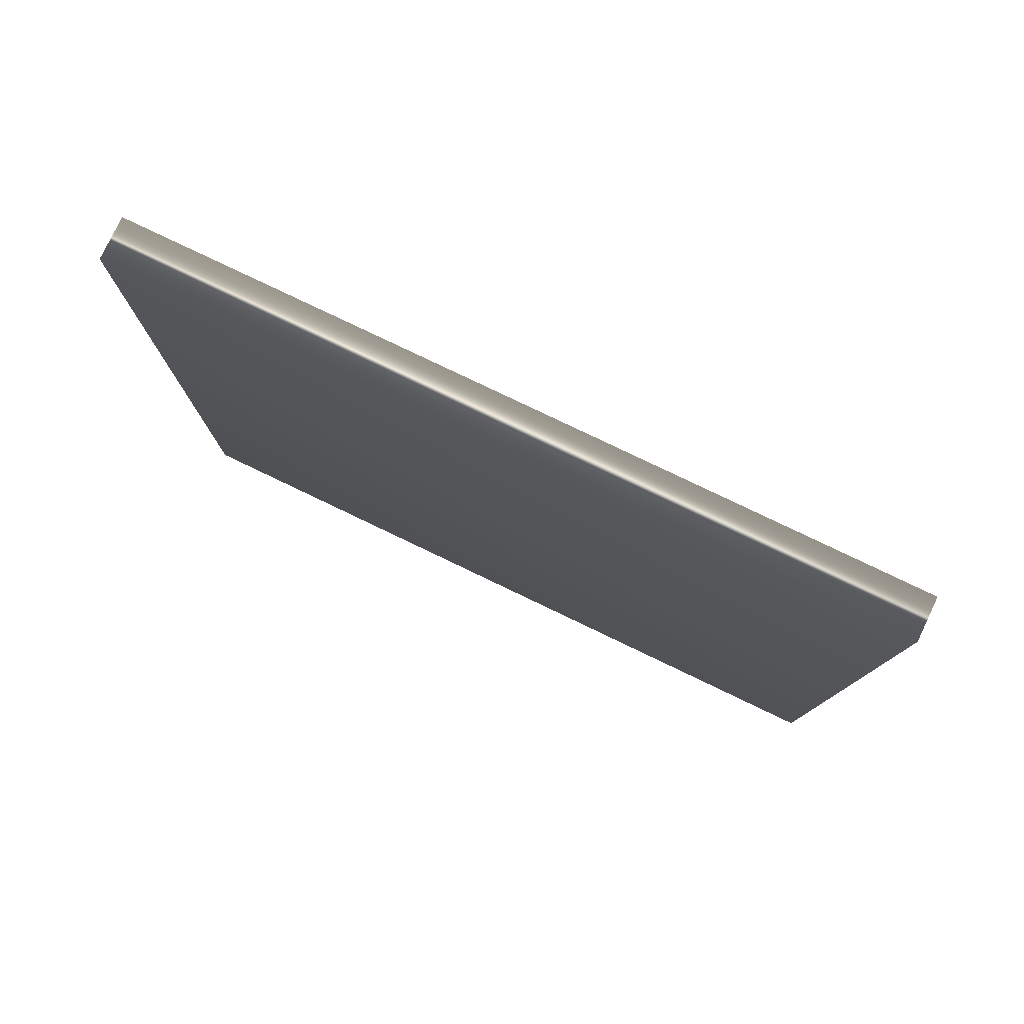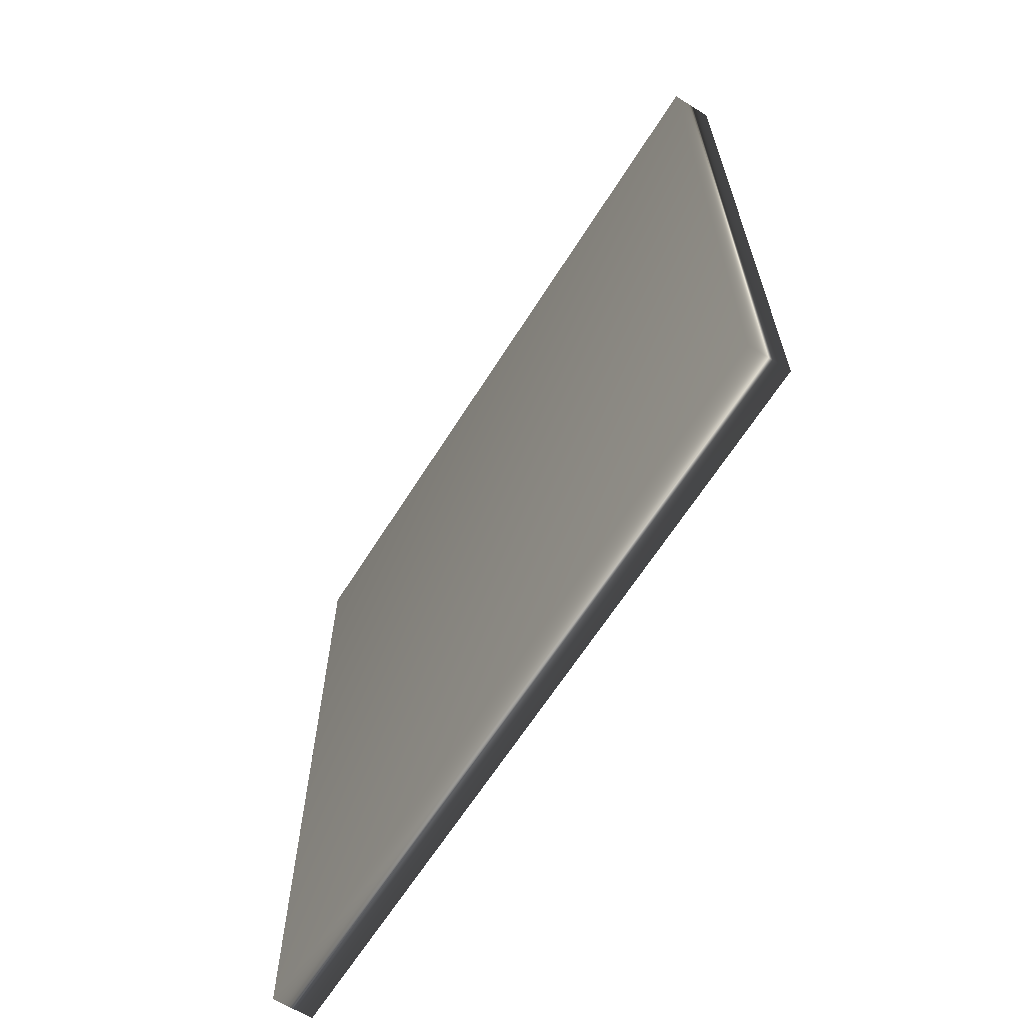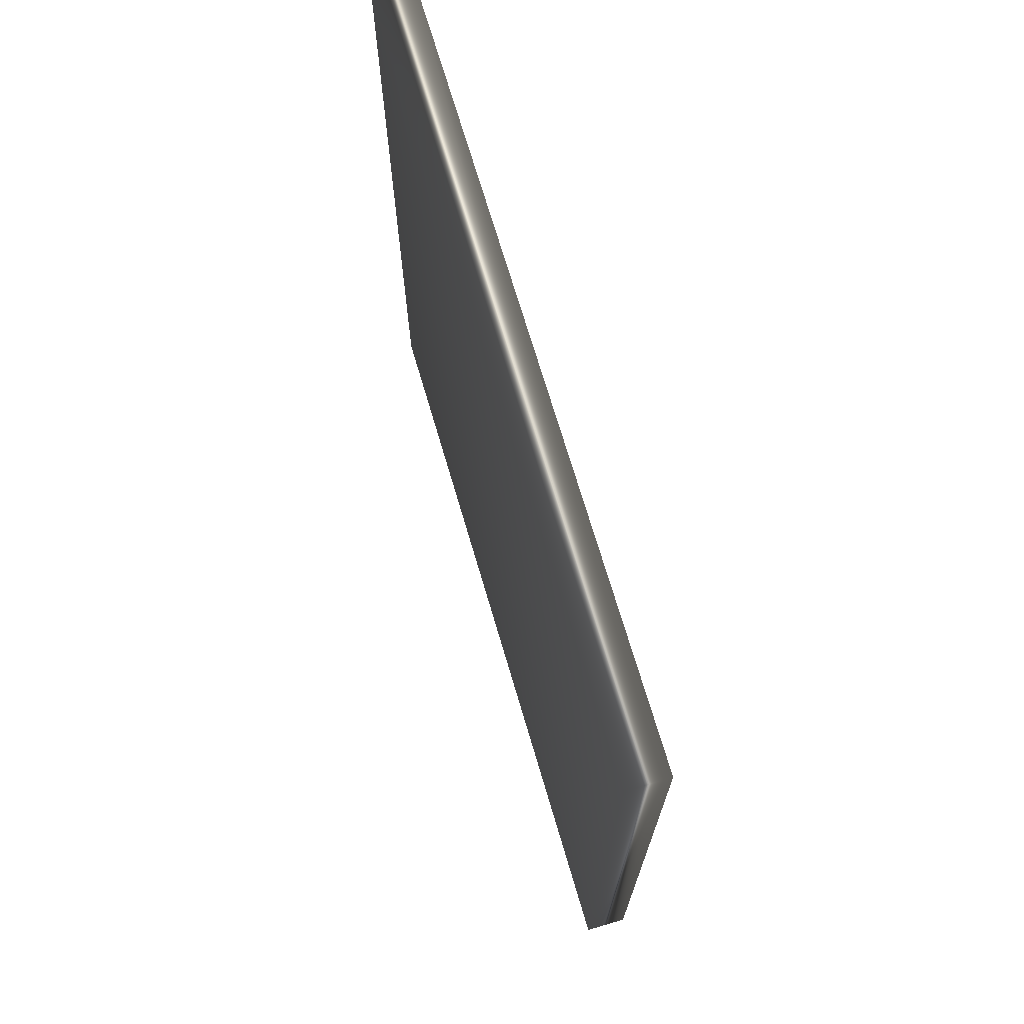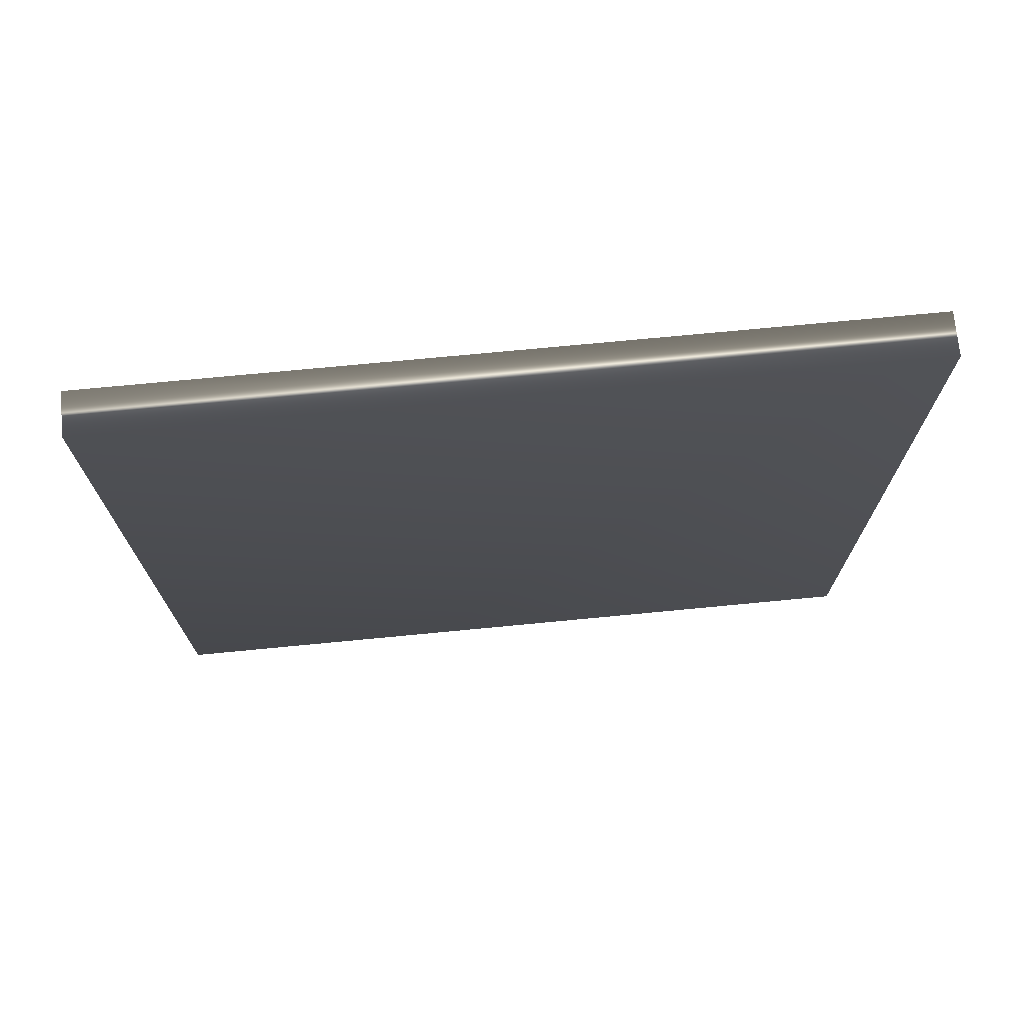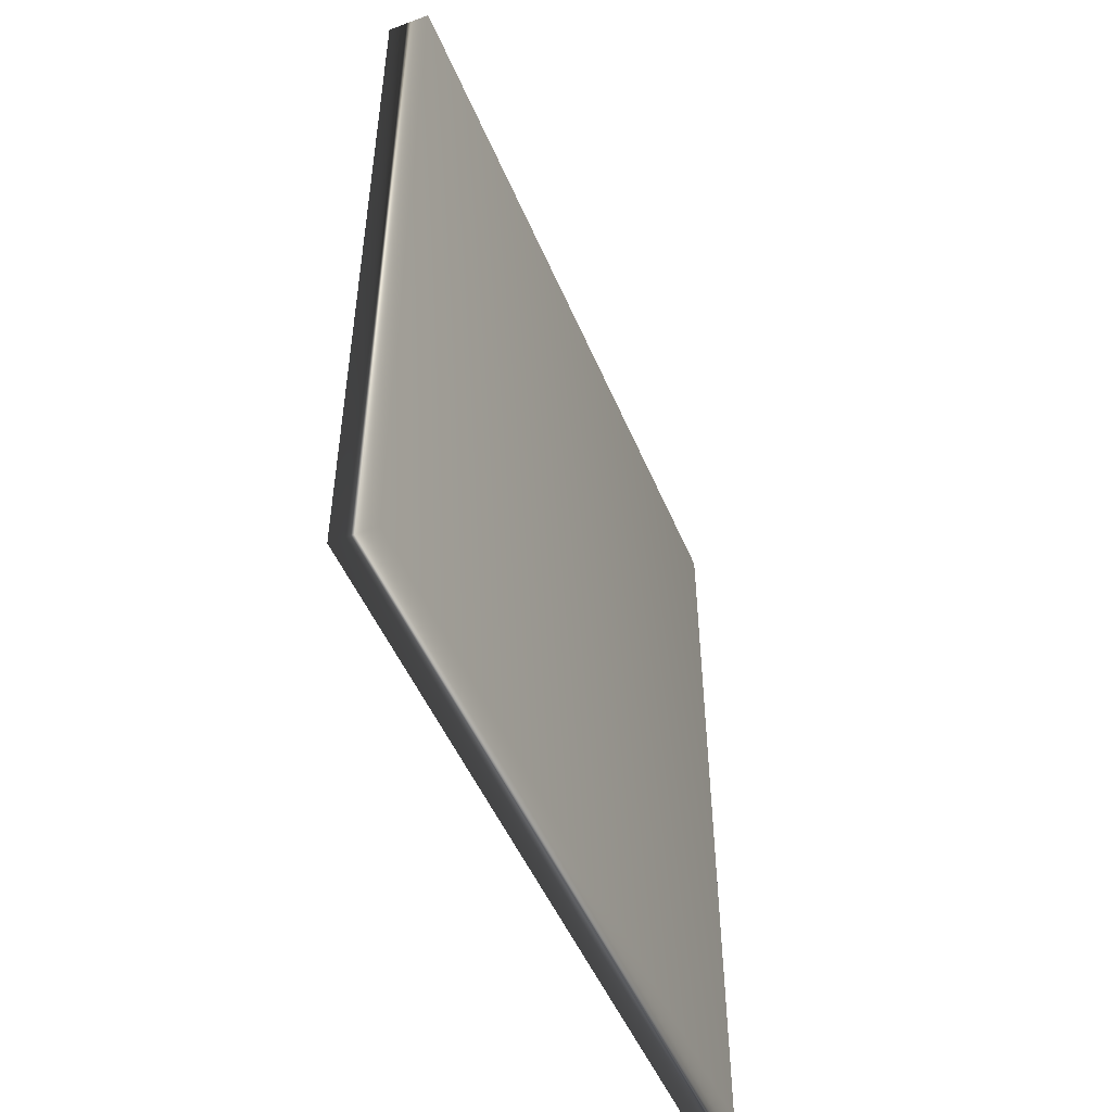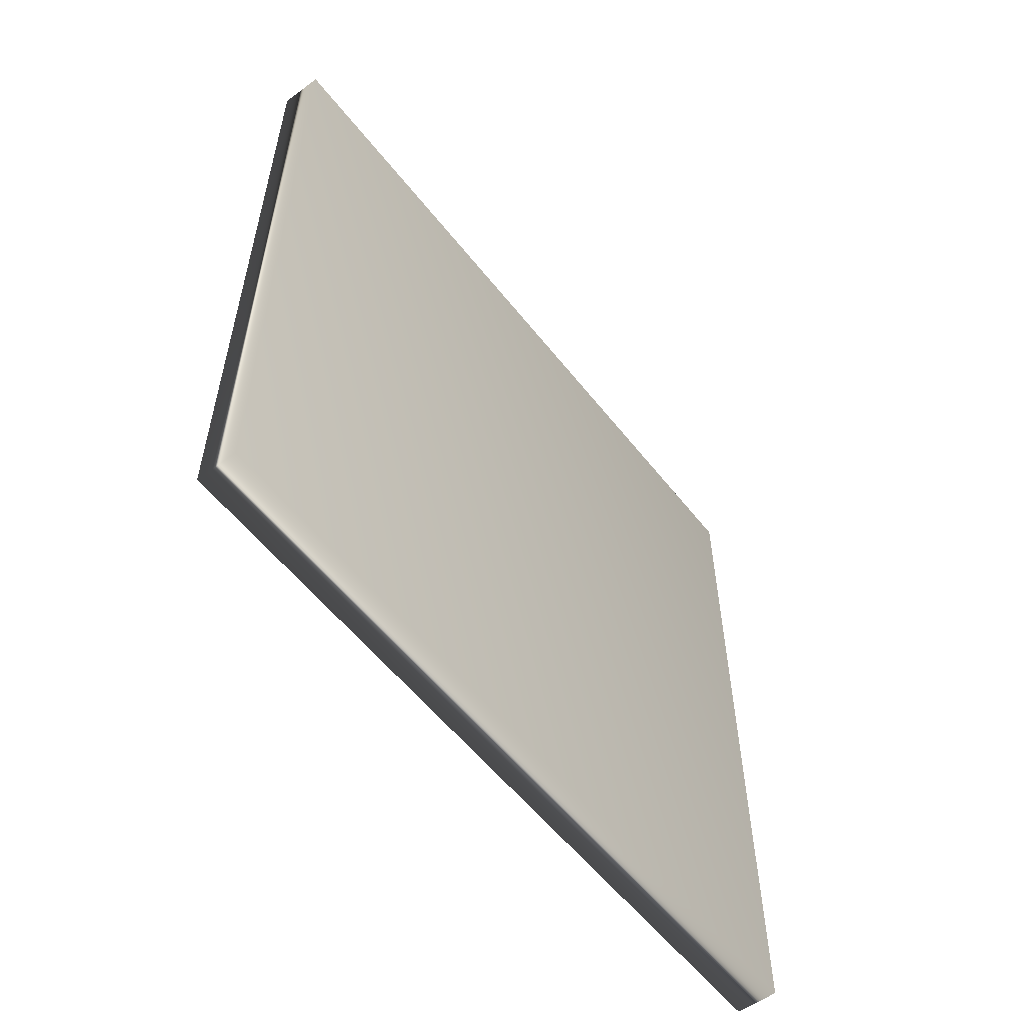
<metadata>
{"format":"obj","ext":"obj","renderer":"f3d","projection":"perspective","resolution":1024,"background":"white","views":[{"elev":79.2,"azim":-64.4,"up":"+Z"},{"elev":-64.3,"azim":147.8,"up":"+Z"},{"elev":70.6,"azim":163.6,"up":"+Z"},{"elev":72.5,"azim":-95.5,"up":"+Z"},{"elev":-49.5,"azim":22.2,"up":"+Z"},{"elev":-56.5,"azim":37.7,"up":"+Z"}]}
</metadata>
<code>
v 0.5499 -1.312 85.53
v 0.5499 -25.75 85.53
v -0.7835 -1.312 85.53
v -0.7835 -25.75 85.53
v -0.7835 -25.75 110.5
v -0.7835 -1.312 110.5
v 0.5499 -1.312 110.5
v 0.5499 -25.75 110.5
f 1 2 3
f 3 2 4
f 5 6 4
f 4 6 3
f 7 1 6
f 6 1 3
f 2 8 4
f 4 8 5
f 2 1 8
f 8 1 7
f 8 7 5
f 5 7 6

</code>
